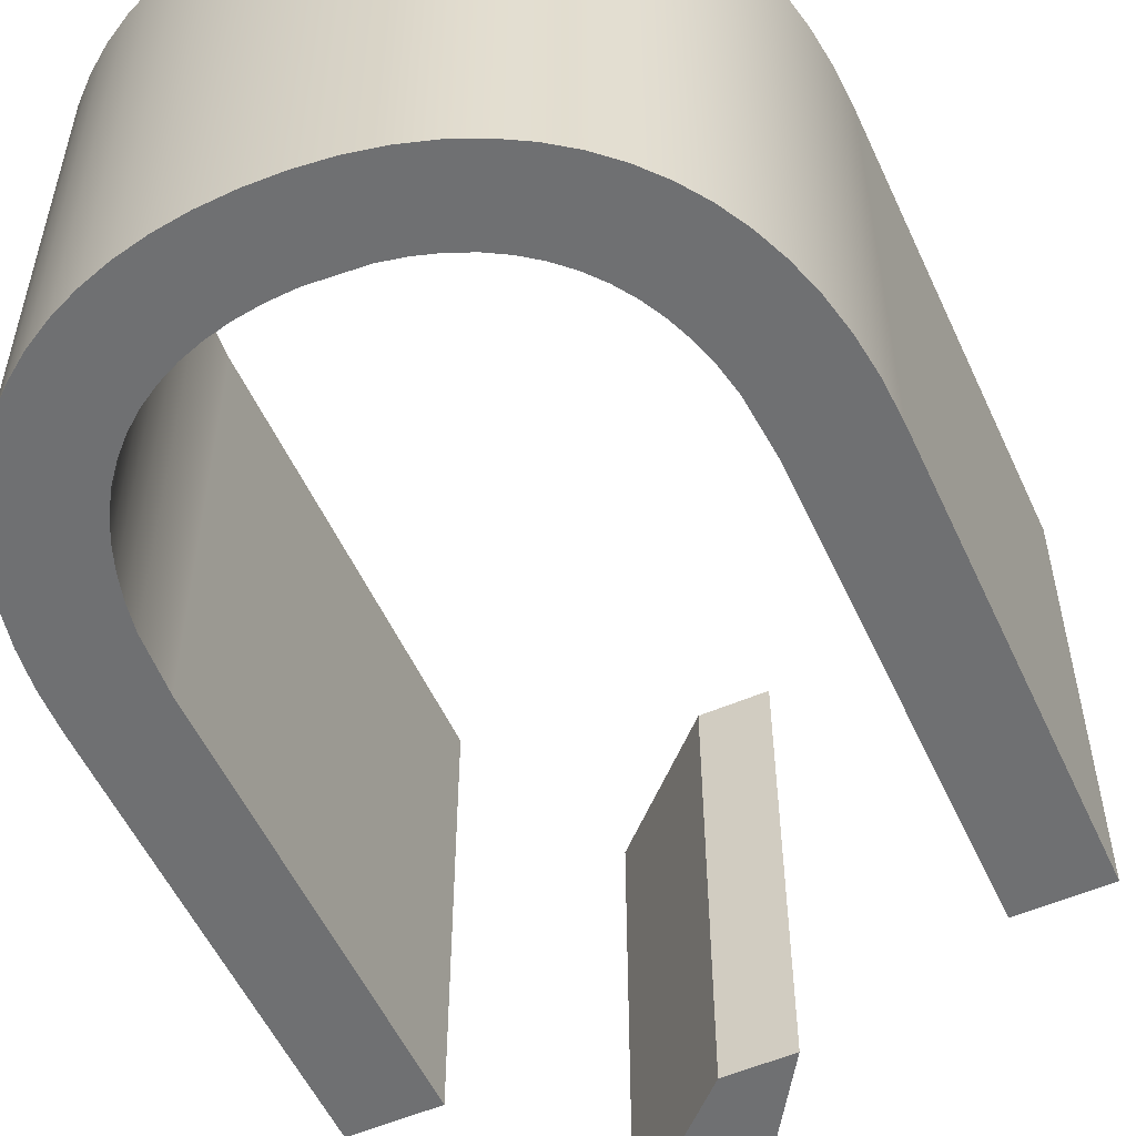
<metadata>
{"format":"obj","ext":"obj","renderer":"f3d","projection":"perspective","resolution":1024,"background":"white","views":[{"elev":-54.8,"azim":24.5,"up":"+Z"}]}
</metadata>
<code>
g object_1
v 42.82 22.29 0
v 42.73 19.62 0
v 42.44 17.11 0
v 41.96 14.77 0
v 41.31 12.6 0
v 40.48 10.6 0
v 39.49 8.771 0
v 38.34 7.11 0
v 37.04 5.619 0
v 35.58 4.302 0
v 33.99 3.157 0
v 32.26 2.186 0
v 30.4 1.389 0
v 28.42 0.7682 0
v 26.32 0.3236 0
v 24.11 0.05626 0
v 21.8 -0.03305 0
v 19.51 0.05615 0
v 17.32 0.3228 0
v 15.24 0.7653 0
v 13.27 1.382 0
v 11.42 2.172 0
v 9.693 3.134 0
v 8.101 4.265 0
v 6.649 5.565 0
v 5.343 7.033 0
v 4.189 8.665 0
v 3.195 10.46 0
v 2.366 12.42 0
v 1.71 14.54 0
v 1.233 16.82 0
v 0.9419 19.26 0
v 0.8435 21.86 0
v 42.82 51.16 0
v 42.82 51.16 0
v 42.82 51.16 0
v 42.82 51.14 0
v 42.82 51.08 0
v 42.82 50.84 0
v 42.82 49.92 0
v 42.82 46.65 0
v 42.82 36.73 0
v 42.82 26.8 0
v 42.82 23.53 0
v 42.82 22.61 0
v 42.82 22.37 0
v 42.82 22.31 0
v 42.82 22.29 0
v 42.82 22.29 0
v 37.13 51.16 0
v 37.13 51.16 0
v 37.14 51.16 0
v 37.14 51.16 0
v 37.15 51.16 0
v 37.2 51.16 0
v 37.38 51.16 0
v 38.02 51.16 0
v 39.98 51.16 0
v 41.93 51.16 0
v 42.58 51.16 0
v 42.76 51.16 0
v 42.81 51.16 0
v 42.82 51.16 0
v 42.82 51.16 0
v 42.82 51.16 0
v 37.13 21.86 0
v 37.13 21.86 0
v 37.13 21.86 0
v 37.13 21.88 0
v 37.13 21.94 0
v 37.13 22.19 0
v 37.13 23.12 0
v 37.13 26.44 0
v 37.13 36.51 0
v 37.13 46.58 0
v 37.13 49.9 0
v 37.13 50.83 0
v 37.13 51.08 0
v 37.13 51.14 0
v 37.13 51.16 0
v 37.13 51.16 0
v 6.532 22.22 0
v 6.798 18.36 0
v 7.127 16.61 0
v 7.582 14.97 0
v 8.162 13.46 0
v 8.863 12.06 0
v 9.683 10.79 0
v 10.62 9.643 0
v 11.67 8.623 0
v 12.83 7.733 0
v 14.09 6.975 0
v 15.46 6.35 0
v 16.94 5.86 0
v 18.51 5.508 0
v 20.18 5.295 0
v 21.94 5.223 0
v 25.26 5.486 0
v 26.79 5.814 0
v 28.23 6.273 0
v 29.58 6.862 0
v 30.83 7.581 0
v 31.98 8.43 0
v 33.02 9.409 0
v 33.95 10.52 0
v 34.78 11.75 0
v 35.48 13.12 0
v 36.07 14.61 0
v 36.53 16.23 0
v 36.86 17.98 0
v 6.532 51.16 0
v 6.532 51.16 0
v 6.532 51.16 0
v 6.532 51.14 0
v 6.532 51.08 0
v 6.532 50.84 0
v 6.532 49.92 0
v 6.532 46.64 0
v 6.532 36.69 0
v 6.532 26.74 0
v 6.532 23.46 0
v 6.532 22.54 0
v 6.532 22.3 0
v 6.532 22.24 0
v 6.532 22.22 0
v 6.532 22.22 0
v 0.8435 51.16 0
v 0.8437 51.16 0
v 0.8444 51.16 0
v 0.8476 51.16 0
v 0.8598 51.16 0
v 0.9074 51.16 0
v 1.088 51.16 0
v 1.732 51.16 0
v 3.688 51.16 0
v 5.643 51.16 0
v 6.287 51.16 0
v 6.468 51.16 0
v 6.515 51.16 0
v 6.527 51.16 0
v 6.53 51.16 0
v 6.531 51.16 0
v 0.8435 21.86 0
v 0.8435 21.86 0
v 0.8435 21.88 0
v 0.8435 21.94 0
v 0.8435 22.19 0
v 0.8435 23.12 0
v 0.8435 26.44 0
v 0.8435 36.51 0
v 0.8435 46.58 0
v 0.8435 49.9 0
v 0.8435 50.83 0
v 0.8435 51.08 0
v 0.8435 51.14 0
v 0.8435 51.16 0
v 0.8435 51.16 0
v 0.8435 21.86 0
v 0.8435 21.86 30
v 0.9419 19.26 0
v 0.9419 19.26 30
v 1.233 16.82 0
v 1.233 16.82 30
v 1.71 14.54 0
v 1.71 14.54 30
v 2.366 12.42 0
v 2.366 12.42 30
v 3.195 10.46 0
v 3.195 10.46 30
v 4.189 8.665 0
v 4.189 8.665 30
v 5.343 7.033 0
v 5.343 7.033 30
v 6.649 5.565 0
v 6.649 5.565 30
v 8.101 4.265 0
v 8.101 4.265 30
v 9.693 3.134 0
v 9.693 3.134 30
v 11.42 2.172 0
v 11.42 2.172 30
v 13.27 1.382 0
v 13.27 1.382 30
v 15.24 0.7653 0
v 15.24 0.7653 30
v 17.32 0.3228 0
v 17.32 0.3228 30
v 19.51 0.05615 0
v 19.51 0.05615 30
v 21.8 -0.03305 0
v 21.8 -0.03305 30
v 24.11 0.05626 0
v 24.11 0.05626 30
v 26.32 0.3236 0
v 26.32 0.3236 30
v 28.42 0.7682 0
v 28.42 0.7682 30
v 30.4 1.389 0
v 30.4 1.389 30
v 32.26 2.186 0
v 32.26 2.186 30
v 33.99 3.157 0
v 33.99 3.157 30
v 35.58 4.302 0
v 35.58 4.302 30
v 37.04 5.619 0
v 37.04 5.619 30
v 38.34 7.11 0
v 38.34 7.11 30
v 39.49 8.771 0
v 39.49 8.771 30
v 40.48 10.6 0
v 40.48 10.6 30
v 41.31 12.6 0
v 41.31 12.6 30
v 41.96 14.77 0
v 41.96 14.77 30
v 42.44 17.11 0
v 42.44 17.11 30
v 42.73 19.62 0
v 42.73 19.62 30
v 42.82 22.29 0
v 42.82 22.29 30
v 42.82 22.29 15
v 0.8435 21.86 15
v 0.8435 51.16 0
v 0.8435 51.16 30
v 0.8435 51.16 0
v 0.8435 51.16 30
v 0.8435 51.16 0
v 0.8435 51.16 30
v 0.8435 51.14 0
v 0.8435 51.14 30
v 0.8435 51.08 0
v 0.8435 51.08 30
v 0.8435 50.83 0
v 0.8435 50.83 30
v 0.8435 49.9 0
v 0.8435 49.9 30
v 0.8435 46.58 0
v 0.8435 46.58 30
v 0.8435 36.51 0
v 0.8435 36.51 30
v 0.8435 26.44 0
v 0.8435 26.44 30
v 0.8435 23.12 0
v 0.8435 23.12 30
v 0.8435 22.19 0
v 0.8435 22.19 30
v 0.8435 21.94 0
v 0.8435 21.94 30
v 0.8435 21.88 0
v 0.8435 21.88 30
v 0.8435 21.86 0
v 0.8435 21.86 30
v 0.8435 21.86 0
v 0.8435 21.86 30
v 0.8435 21.86 0
v 0.8435 21.86 30
v 0.8435 21.86 15
v 0.8435 51.16 15
v 6.532 51.16 0
v 6.532 51.16 30
v 6.531 51.16 0
v 6.531 51.16 30
v 6.53 51.16 0
v 6.53 51.16 30
v 6.527 51.16 0
v 6.527 51.16 30
v 6.515 51.16 0
v 6.515 51.16 30
v 6.468 51.16 0
v 6.468 51.16 30
v 6.287 51.16 0
v 6.287 51.16 30
v 5.643 51.16 0
v 5.643 51.16 30
v 3.688 51.16 0
v 3.688 51.16 30
v 1.732 51.16 0
v 1.732 51.16 30
v 1.088 51.16 0
v 1.088 51.16 30
v 0.9074 51.16 0
v 0.9074 51.16 30
v 0.8598 51.16 0
v 0.8598 51.16 30
v 0.8476 51.16 0
v 0.8476 51.16 30
v 0.8444 51.16 0
v 0.8444 51.16 30
v 0.8437 51.16 0
v 0.8437 51.16 30
v 0.8435 51.16 0
v 0.8435 51.16 30
v 0.8435 51.16 15
v 6.532 51.16 15
v 6.532 22.22 0
v 6.532 22.22 30
v 6.532 22.22 0
v 6.532 22.22 30
v 6.532 22.22 0
v 6.532 22.22 30
v 6.532 22.24 0
v 6.532 22.24 30
v 6.532 22.3 0
v 6.532 22.3 30
v 6.532 22.54 0
v 6.532 22.54 30
v 6.532 23.46 0
v 6.532 23.46 30
v 6.532 26.74 0
v 6.532 26.74 30
v 6.532 36.69 0
v 6.532 36.69 30
v 6.532 46.64 0
v 6.532 46.64 30
v 6.532 49.92 0
v 6.532 49.92 30
v 6.532 50.84 0
v 6.532 50.84 30
v 6.532 51.08 0
v 6.532 51.08 30
v 6.532 51.14 0
v 6.532 51.14 30
v 6.532 51.16 0
v 6.532 51.16 30
v 6.532 51.16 0
v 6.532 51.16 30
v 6.532 51.16 0
v 6.532 51.16 30
v 6.532 51.16 15
v 6.532 22.22 15
v 37.13 21.86 0
v 37.13 21.86 30
v 36.86 17.98 0
v 36.86 17.98 30
v 36.53 16.23 0
v 36.53 16.23 30
v 36.07 14.61 0
v 36.07 14.61 30
v 35.48 13.12 0
v 35.48 13.12 30
v 34.78 11.75 0
v 34.78 11.75 30
v 33.95 10.52 0
v 33.95 10.52 30
v 33.02 9.409 0
v 33.02 9.409 30
v 31.98 8.43 0
v 31.98 8.43 30
v 30.83 7.581 0
v 30.83 7.581 30
v 29.58 6.862 0
v 29.58 6.862 30
v 28.23 6.273 0
v 28.23 6.273 30
v 26.79 5.814 0
v 26.79 5.814 30
v 25.26 5.486 0
v 25.26 5.486 30
v 21.94 5.223 0
v 21.94 5.223 30
v 20.18 5.295 0
v 20.18 5.295 30
v 18.51 5.508 0
v 18.51 5.508 30
v 16.94 5.86 0
v 16.94 5.86 30
v 15.46 6.35 0
v 15.46 6.35 30
v 14.09 6.975 0
v 14.09 6.975 30
v 12.83 7.733 0
v 12.83 7.733 30
v 11.67 8.623 0
v 11.67 8.623 30
v 10.62 9.643 0
v 10.62 9.643 30
v 9.683 10.79 0
v 9.683 10.79 30
v 8.863 12.06 0
v 8.863 12.06 30
v 8.162 13.46 0
v 8.162 13.46 30
v 7.582 14.97 0
v 7.582 14.97 30
v 7.127 16.61 0
v 7.127 16.61 30
v 6.798 18.36 0
v 6.798 18.36 30
v 6.532 22.22 0
v 6.532 22.22 30
v 6.532 22.22 15
v 37.13 21.86 15
v 37.13 51.16 0
v 37.13 51.16 30
v 37.13 51.16 0
v 37.13 51.16 30
v 37.13 51.16 0
v 37.13 51.16 30
v 37.13 51.14 0
v 37.13 51.14 30
v 37.13 51.08 0
v 37.13 51.08 30
v 37.13 50.83 0
v 37.13 50.83 30
v 37.13 49.9 0
v 37.13 49.9 30
v 37.13 46.58 0
v 37.13 46.58 30
v 37.13 36.51 0
v 37.13 36.51 30
v 37.13 26.44 0
v 37.13 26.44 30
v 37.13 23.12 0
v 37.13 23.12 30
v 37.13 22.19 0
v 37.13 22.19 30
v 37.13 21.94 0
v 37.13 21.94 30
v 37.13 21.88 0
v 37.13 21.88 30
v 37.13 21.86 0
v 37.13 21.86 30
v 37.13 21.86 0
v 37.13 21.86 30
v 37.13 21.86 0
v 37.13 21.86 30
v 37.13 21.86 15
v 37.13 51.16 15
v 42.82 51.16 0
v 42.82 51.16 30
v 42.82 51.16 0
v 42.82 51.16 30
v 42.82 51.16 0
v 42.82 51.16 30
v 42.82 51.16 0
v 42.82 51.16 30
v 42.81 51.16 0
v 42.81 51.16 30
v 42.76 51.16 0
v 42.76 51.16 30
v 42.58 51.16 0
v 42.58 51.16 30
v 41.93 51.16 0
v 41.93 51.16 30
v 39.98 51.16 0
v 39.98 51.16 30
v 38.02 51.16 0
v 38.02 51.16 30
v 37.38 51.16 0
v 37.38 51.16 30
v 37.2 51.16 0
v 37.2 51.16 30
v 37.15 51.16 0
v 37.15 51.16 30
v 37.14 51.16 0
v 37.14 51.16 30
v 37.14 51.16 0
v 37.14 51.16 30
v 37.13 51.16 0
v 37.13 51.16 30
v 37.13 51.16 0
v 37.13 51.16 30
v 37.13 51.16 15
v 42.82 51.16 15
v 42.82 22.29 0
v 42.82 22.29 30
v 42.82 22.29 0
v 42.82 22.29 30
v 42.82 22.29 0
v 42.82 22.29 30
v 42.82 22.31 0
v 42.82 22.31 30
v 42.82 22.37 0
v 42.82 22.37 30
v 42.82 22.61 0
v 42.82 22.61 30
v 42.82 23.53 0
v 42.82 23.53 30
v 42.82 26.8 0
v 42.82 26.8 30
v 42.82 36.73 0
v 42.82 36.73 30
v 42.82 46.65 0
v 42.82 46.65 30
v 42.82 49.92 0
v 42.82 49.92 30
v 42.82 50.84 0
v 42.82 50.84 30
v 42.82 51.08 0
v 42.82 51.08 30
v 42.82 51.14 0
v 42.82 51.14 30
v 42.82 51.16 0
v 42.82 51.16 30
v 42.82 51.16 0
v 42.82 51.16 30
v 42.82 51.16 0
v 42.82 51.16 30
v 42.82 22.29 15
v 42.82 51.16 15
v 42.82 22.29 30
v 42.73 19.62 30
v 42.44 17.11 30
v 41.96 14.77 30
v 41.31 12.6 30
v 40.48 10.6 30
v 39.49 8.771 30
v 38.34 7.11 30
v 37.04 5.619 30
v 35.58 4.302 30
v 33.99 3.157 30
v 32.26 2.186 30
v 30.4 1.389 30
v 28.42 0.7682 30
v 26.32 0.3236 30
v 24.11 0.05626 30
v 21.8 -0.03305 30
v 19.51 0.05615 30
v 17.32 0.3228 30
v 15.24 0.7653 30
v 13.27 1.382 30
v 11.42 2.172 30
v 9.693 3.134 30
v 8.101 4.265 30
v 6.649 5.565 30
v 5.343 7.033 30
v 4.189 8.665 30
v 3.195 10.46 30
v 2.366 12.42 30
v 1.71 14.54 30
v 1.233 16.82 30
v 0.9419 19.26 30
v 0.8435 21.86 30
v 0.8435 21.86 30
v 0.8435 21.86 30
v 0.8435 21.88 30
v 0.8435 21.94 30
v 0.8435 22.19 30
v 0.8435 23.12 30
v 0.8435 26.44 30
v 0.8435 36.51 30
v 0.8435 46.58 30
v 0.8435 49.9 30
v 0.8435 50.83 30
v 0.8435 51.08 30
v 0.8435 51.14 30
v 0.8435 51.16 30
v 0.8435 51.16 30
v 0.8435 51.16 30
v 0.8437 51.16 30
v 0.8444 51.16 30
v 0.8476 51.16 30
v 0.8598 51.16 30
v 0.9074 51.16 30
v 1.088 51.16 30
v 1.732 51.16 30
v 3.688 51.16 30
v 5.643 51.16 30
v 6.287 51.16 30
v 6.468 51.16 30
v 6.515 51.16 30
v 6.527 51.16 30
v 6.53 51.16 30
v 6.531 51.16 30
v 6.532 51.16 30
v 6.532 51.16 30
v 6.532 51.16 30
v 6.532 51.14 30
v 6.532 51.08 30
v 6.532 50.84 30
v 6.532 49.92 30
v 6.532 46.64 30
v 6.532 36.69 30
v 6.532 26.74 30
v 6.532 23.46 30
v 6.532 22.54 30
v 6.532 22.3 30
v 6.532 22.24 30
v 6.532 22.22 30
v 6.532 22.22 30
v 6.532 22.22 30
v 6.798 18.36 30
v 7.127 16.61 30
v 7.582 14.97 30
v 8.162 13.46 30
v 8.863 12.06 30
v 9.683 10.79 30
v 10.62 9.643 30
v 11.67 8.623 30
v 12.83 7.733 30
v 14.09 6.975 30
v 15.46 6.35 30
v 16.94 5.86 30
v 18.51 5.508 30
v 20.18 5.295 30
v 21.94 5.223 30
v 25.26 5.486 30
v 26.79 5.814 30
v 28.23 6.273 30
v 29.58 6.862 30
v 30.83 7.581 30
v 31.98 8.43 30
v 33.02 9.409 30
v 33.95 10.52 30
v 34.78 11.75 30
v 35.48 13.12 30
v 36.07 14.61 30
v 36.53 16.23 30
v 36.86 17.98 30
v 37.13 21.86 30
v 37.13 21.86 30
v 37.13 21.86 30
v 37.13 21.88 30
v 37.13 21.94 30
v 37.13 22.19 30
v 37.13 23.12 30
v 37.13 26.44 30
v 37.13 36.51 30
v 37.13 46.58 30
v 37.13 49.9 30
v 37.13 50.83 30
v 37.13 51.08 30
v 37.13 51.14 30
v 37.13 51.16 30
v 37.13 51.16 30
v 37.13 51.16 30
v 37.13 51.16 30
v 37.14 51.16 30
v 37.14 51.16 30
v 37.15 51.16 30
v 37.2 51.16 30
v 37.38 51.16 30
v 38.02 51.16 30
v 39.98 51.16 30
v 41.93 51.16 30
v 42.58 51.16 30
v 42.76 51.16 30
v 42.81 51.16 30
v 42.82 51.16 30
v 42.82 51.16 30
v 42.82 51.16 30
v 42.82 51.16 30
v 42.82 51.16 30
v 42.82 51.16 30
v 42.82 51.14 30
v 42.82 51.08 30
v 42.82 50.84 30
v 42.82 49.92 30
v 42.82 46.65 30
v 42.82 36.73 30
v 42.82 26.8 30
v 42.82 23.53 30
v 42.82 22.61 30
v 42.82 22.37 30
v 42.82 22.31 30
v 42.82 22.29 30
v 42.82 22.29 30
f 157 127 128
f 157 129 130
f 157 128 129
f 155 131 132
f 153 133 134
f 152 134 135
f 154 132 133
f 156 130 131
f 130 156 157
f 132 154 155
f 133 153 154
f 155 156 131
f 135 151 152
f 149 150 119 120
f 148 149 120 121
f 150 151 118 119
f 152 153 134
f 151 135 118
f 137 116 136
f 139 114 138
f 113 139 140
f 138 115 137
f 112 141 142
f 142 111 112
f 112 113 140
f 141 112 140
f 114 139 113
f 138 114 115
f 136 116 117
f 117 118 135
f 137 115 116
f 121 122 147 148
f 135 136 117
f 123 147 122
f 82 146 147
f 82 144 145
f 145 146 82
f 125 126 147
f 143 144 82
f 82 147 126
f 33 143 82
f 124 125 147
f 124 147 123
f 32 83 31
f 84 29 30
f 84 30 31
f 32 33 82
f 86 27 28
f 28 29 85
f 26 27 87
f 88 25 26
f 31 83 84
f 32 82 83
f 85 86 28
f 88 89 25
f 87 88 26
f 86 87 27
f 24 89 90
f 21 92 93
f 22 91 92
f 23 90 91
f 25 89 24
f 22 23 91
f 22 92 21
f 20 21 93
f 24 90 23
f 19 94 95
f 19 95 18
f 96 18 95
f 17 18 96
f 20 94 19
f 20 93 94
f 84 85 29
f 81 50 51
f 81 52 53
f 81 51 52
f 79 54 55
f 77 56 57
f 76 57 58
f 78 55 56
f 80 53 54
f 53 80 81
f 55 78 79
f 56 77 78
f 79 80 54
f 58 75 76
f 73 74 42 43
f 72 73 43 44
f 74 75 41 42
f 76 77 57
f 75 58 41
f 60 39 59
f 62 37 61
f 36 62 63
f 61 38 60
f 35 64 65
f 65 34 35
f 35 36 63
f 64 35 63
f 37 62 36
f 61 37 38
f 59 39 40
f 40 41 58
f 60 38 39
f 44 45 71 72
f 58 59 40
f 46 71 45
f 11 102 103
f 13 100 101
f 14 99 100
f 101 102 12
f 107 7 106
f 105 9 104
f 9 10 104
f 8 105 106
f 10 103 104
f 16 97 98
f 17 97 16
f 15 16 98
f 98 99 15
f 96 97 17
f 12 13 101
f 14 15 99
f 100 13 14
f 11 12 102
f 11 103 10
f 6 107 108
f 1 70 71
f 1 68 69
f 1 67 68
f 69 70 1
f 48 49 71
f 66 67 1
f 1 71 49
f 2 66 1
f 47 48 71
f 47 71 46
f 7 107 6
f 105 8 9
f 8 106 7
f 4 109 110
f 109 5 108
f 3 4 110
f 108 5 6
f 5 109 4
f 2 3 110
f 2 110 66
f 225 158 160
f 164 165 163 162
f 162 163 161 160
f 168 169 167 166
f 172 173 171 170
f 170 171 169 168
f 166 167 165 164
f 176 177 175 174
f 180 181 179 178
f 178 179 177 176
f 184 185 183 182
f 188 189 187 186
f 189 188 190 191
f 186 187 185 184
f 182 183 181 180
f 174 175 173 172
f 161 159 225
f 160 161 225
f 194 195 193 192
f 198 199 197 196
f 196 197 195 194
f 202 203 201 200
f 206 207 205 204
f 204 205 203 202
f 200 201 199 198
f 210 211 209 208
f 214 215 213 212
f 212 213 211 210
f 218 219 217 216
f 224 220 222
f 220 221 219 218
f 216 217 215 214
f 208 209 207 206
f 220 224 221
f 192 193 191 190
f 224 223 221
f 261 226 228
f 261 230 232
f 261 228 230
f 236 237 235 234
f 240 241 239 238
f 241 240 242 243
f 238 239 237 236
f 261 232 234
f 229 227 261
f 261 231 229
f 231 261 233
f 261 235 233
f 235 261 234
f 246 247 245 244
f 250 251 249 248
f 248 249 247 246
f 260 252 254
f 260 256 258
f 254 256 260
f 250 252 260
f 251 250 260
f 244 245 243 242
f 260 253 251
f 260 257 255
f 260 259 257
f 255 253 260
f 297 262 264
f 297 266 268
f 297 264 266
f 272 273 271 270
f 276 277 275 274
f 277 276 278 279
f 274 275 273 272
f 297 268 270
f 265 263 297
f 297 267 265
f 267 297 269
f 297 271 269
f 271 297 270
f 282 283 281 280
f 286 287 285 284
f 284 285 283 282
f 296 288 290
f 296 292 294
f 290 292 296
f 286 288 296
f 287 286 296
f 280 281 279 278
f 296 289 287
f 296 293 291
f 296 295 293
f 291 289 296
f 333 298 300
f 333 302 304
f 333 300 302
f 308 309 307 306
f 312 313 311 310
f 313 312 314 315
f 310 311 309 308
f 333 304 306
f 301 299 333
f 333 303 301
f 303 333 305
f 333 307 305
f 307 333 306
f 318 319 317 316
f 322 323 321 320
f 320 321 319 318
f 332 324 326
f 332 328 330
f 326 328 332
f 322 324 332
f 323 322 332
f 316 317 315 314
f 332 325 323
f 332 329 327
f 332 331 329
f 327 325 332
f 395 334 336
f 338 339 337 336
f 342 343 341 340
f 346 347 345 344
f 344 345 343 342
f 340 341 339 338
f 350 351 349 348
f 354 355 353 352
f 352 353 351 350
f 358 359 357 356
f 362 363 361 360
f 360 361 359 358
f 356 357 355 354
f 348 349 347 346
f 337 335 395
f 336 337 395
f 363 362 364 365
f 366 367 365 364
f 368 369 367 366
f 372 373 371 370
f 376 377 375 374
f 374 375 373 372
f 370 371 369 368
f 380 381 379 378
f 384 385 383 382
f 382 383 381 380
f 388 389 387 386
f 394 390 392
f 390 391 389 388
f 386 387 385 384
f 378 379 377 376
f 394 393 391
f 391 390 394
f 431 396 398
f 431 400 402
f 431 398 400
f 406 407 405 404
f 410 411 409 408
f 411 410 412 413
f 408 409 407 406
f 431 402 404
f 399 397 431
f 431 401 399
f 401 431 403
f 431 405 403
f 405 431 404
f 416 417 415 414
f 420 421 419 418
f 418 419 417 416
f 430 422 424
f 430 426 428
f 424 426 430
f 420 422 430
f 421 420 430
f 414 415 413 412
f 430 423 421
f 430 427 425
f 430 429 427
f 425 423 430
f 467 432 434
f 467 436 438
f 467 434 436
f 442 443 441 440
f 446 447 445 444
f 447 446 448 449
f 444 445 443 442
f 467 438 440
f 435 433 467
f 467 437 435
f 437 467 439
f 467 441 439
f 441 467 440
f 452 453 451 450
f 456 457 455 454
f 454 455 453 452
f 466 458 460
f 466 462 464
f 460 462 466
f 456 458 466
f 457 456 466
f 450 451 449 448
f 466 459 457
f 466 463 461
f 466 465 463
f 461 459 466
f 502 468 470
f 502 472 474
f 502 470 472
f 478 479 477 476
f 482 483 481 480
f 483 482 484 485
f 480 481 479 478
f 502 474 476
f 471 469 502
f 502 473 471
f 473 502 475
f 502 477 475
f 477 502 476
f 488 489 487 486
f 492 493 491 490
f 490 491 489 488
f 503 494 496
f 503 498 500
f 496 498 503
f 492 494 503
f 493 492 503
f 486 487 485 484
f 503 495 493
f 503 499 497
f 503 501 499
f 497 495 503
f 551 553 552
f 551 555 554
f 551 554 553
f 549 557 556
f 547 559 558
f 546 560 559
f 548 558 557
f 550 556 555
f 555 551 550
f 557 549 548
f 558 548 547
f 549 556 550
f 560 546 545
f 543 577 576 544
f 542 578 577 543
f 544 576 575 545
f 546 559 547
f 545 575 560
f 562 561 573
f 564 563 571
f 570 565 564
f 563 562 572
f 569 567 566
f 567 569 568
f 569 565 570
f 566 565 569
f 571 570 564
f 563 572 571
f 561 574 573
f 574 560 575
f 562 573 572
f 578 542 541 579
f 560 574 561
f 580 579 541
f 584 541 540
f 584 539 538
f 539 584 540
f 582 541 583
f 537 584 538
f 584 583 541
f 536 584 537
f 581 541 582
f 581 580 541
f 535 534 585
f 586 533 532
f 586 534 533
f 535 584 536
f 588 531 530
f 531 587 532
f 529 589 530
f 590 529 528
f 534 586 585
f 535 585 584
f 587 531 588
f 590 528 591
f 589 529 590
f 588 530 589
f 527 592 591
f 524 595 594
f 525 594 593
f 526 593 592
f 528 527 591
f 525 593 526
f 525 524 594
f 523 595 524
f 527 526 592
f 522 597 596
f 522 521 597
f 598 597 521
f 520 598 521
f 523 522 596
f 523 596 595
f 586 532 587
f 628 630 629
f 628 632 631
f 628 631 630
f 626 634 633
f 624 636 635
f 623 637 636
f 625 635 634
f 627 633 632
f 632 628 627
f 634 626 625
f 635 625 624
f 626 633 627
f 637 623 622
f 620 654 653 621
f 619 655 654 620
f 621 653 652 622
f 623 636 624
f 622 652 637
f 639 638 650
f 641 640 648
f 647 642 641
f 640 639 649
f 646 644 643
f 644 646 645
f 646 642 647
f 643 642 646
f 648 647 641
f 640 649 648
f 638 651 650
f 651 637 652
f 639 650 649
f 655 619 618 656
f 637 651 638
f 657 656 618
f 514 605 604
f 516 603 602
f 517 602 601
f 603 515 604
f 609 608 510
f 607 606 512
f 512 606 513
f 511 608 607
f 513 606 605
f 519 600 599
f 520 519 599
f 518 600 519
f 600 518 601
f 598 520 599
f 515 603 516
f 517 601 518
f 602 517 516
f 514 604 515
f 514 513 605
f 509 610 609
f 504 618 617
f 504 616 615
f 504 615 614
f 616 504 617
f 659 618 660
f 613 504 614
f 504 660 618
f 505 504 613
f 658 618 659
f 658 657 618
f 510 509 609
f 607 512 511
f 511 510 608
f 507 612 611
f 611 610 508
f 506 612 507
f 610 509 508
f 508 507 611
f 505 612 506
f 505 613 612
g object_2
v 11.86 63.04 0
v 17.62 65.71 0
v 20 55.27 0
v 15.93 59.16 0
v 24.46 55.27 0
v 21.04 60.49 0
v 17.62 65.71 0
v 17.62 65.71 30
v 11.86 63.04 0
v 11.86 63.04 30
v 11.86 63.04 15
v 17.62 65.71 15
v 24.46 55.27 0
v 24.46 55.27 30
v 17.62 65.71 0
v 17.62 65.71 30
v 21.04 60.49 0
v 17.62 65.71 15
v 21.04 60.49 30
v 24.46 55.27 15
v 20 55.27 0
v 20 55.27 30
v 24.46 55.27 0
v 24.46 55.27 30
v 24.46 55.27 15
v 20 55.27 15
v 11.86 63.04 0
v 11.86 63.04 30
v 20 55.27 0
v 20 55.27 30
v 15.93 59.16 0
v 11.86 63.04 15
v 20 55.27 15
v 15.93 59.16 30
v 11.86 63.04 30
v 17.62 65.71 30
v 21.04 60.49 30
v 24.46 55.27 30
v 20 55.27 30
v 15.93 59.16 30
f 664 661 662
f 666 664 662
f 665 663 666
f 664 666 663
f 672 667 669 671
f 668 672 671 670
f 680 673 677
f 680 679 674
f 678 680 677
f 680 678 679
f 678 676 679
f 675 678 677
f 686 681 683 685
f 682 686 685 684
f 692 687 691
f 692 694 688
f 693 692 691
f 692 693 694
f 693 690 694
f 689 693 691
f 700 696 695
f 697 696 700
f 698 697 699
f 700 699 697

</code>
